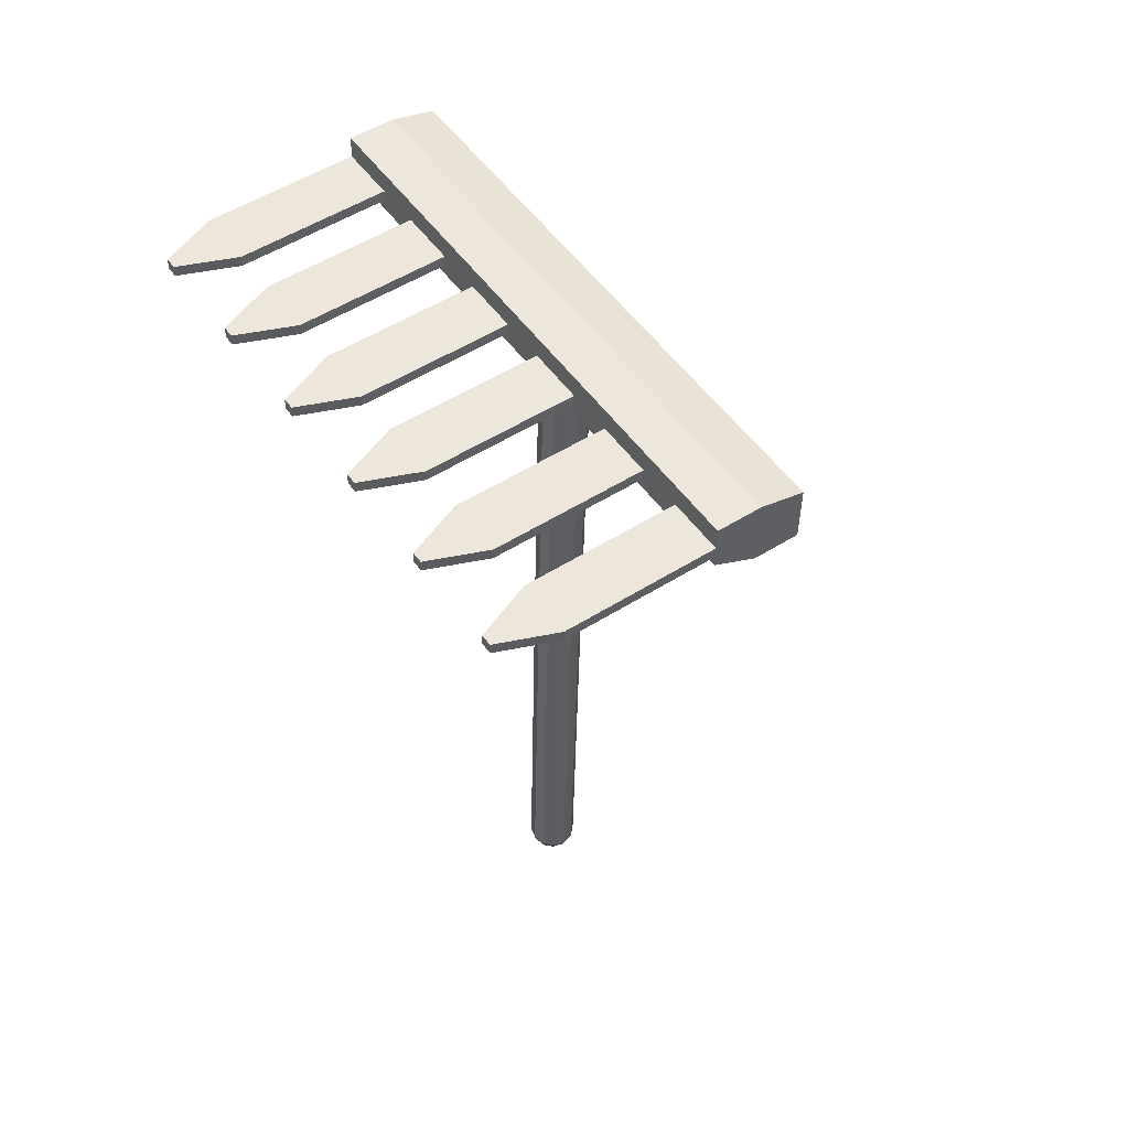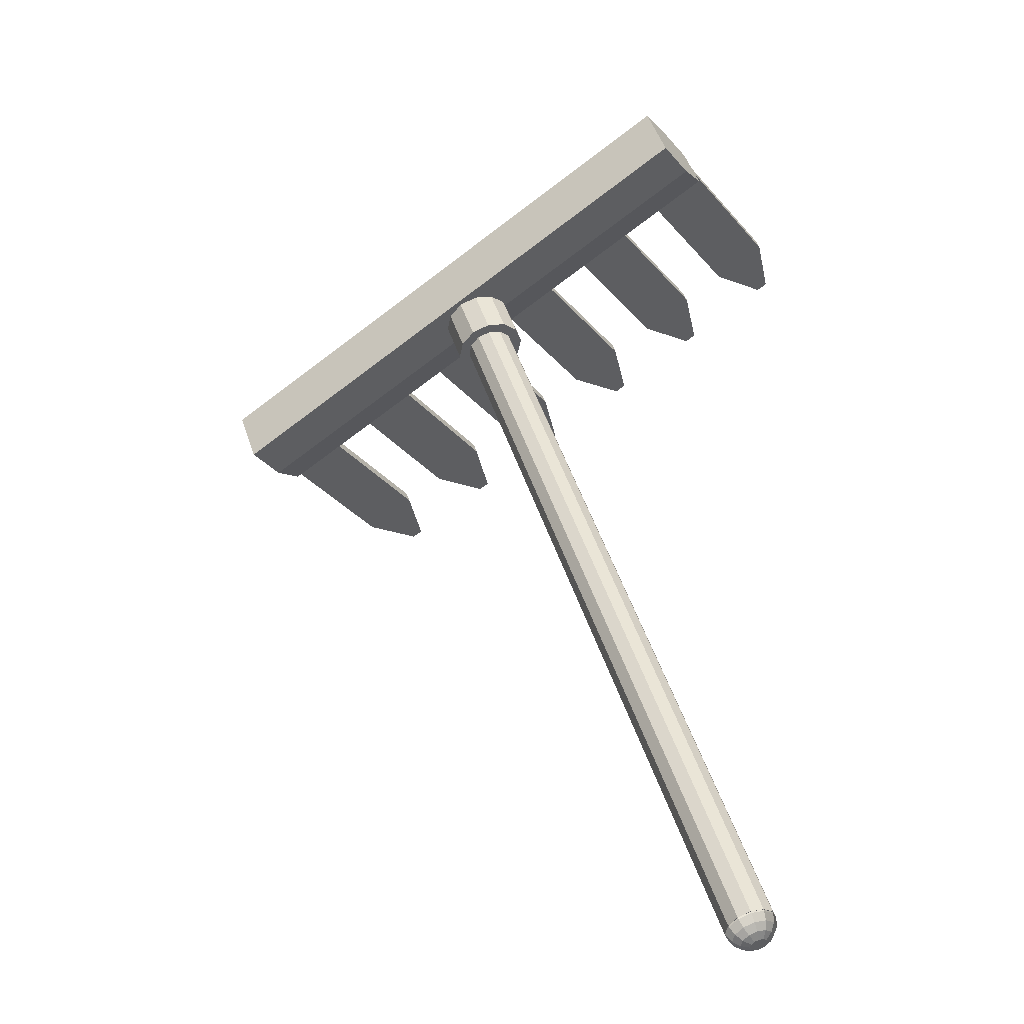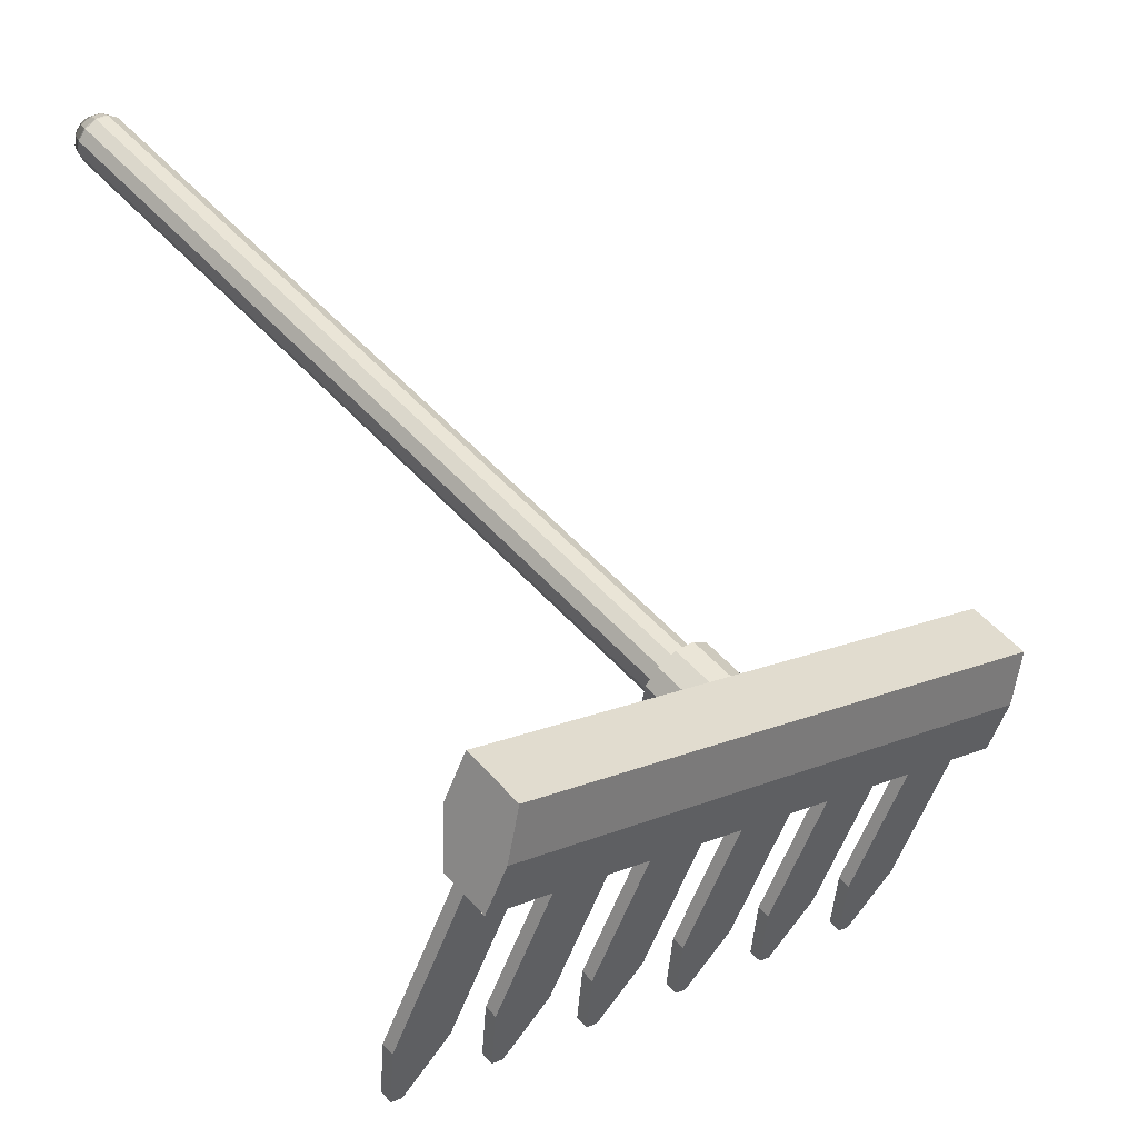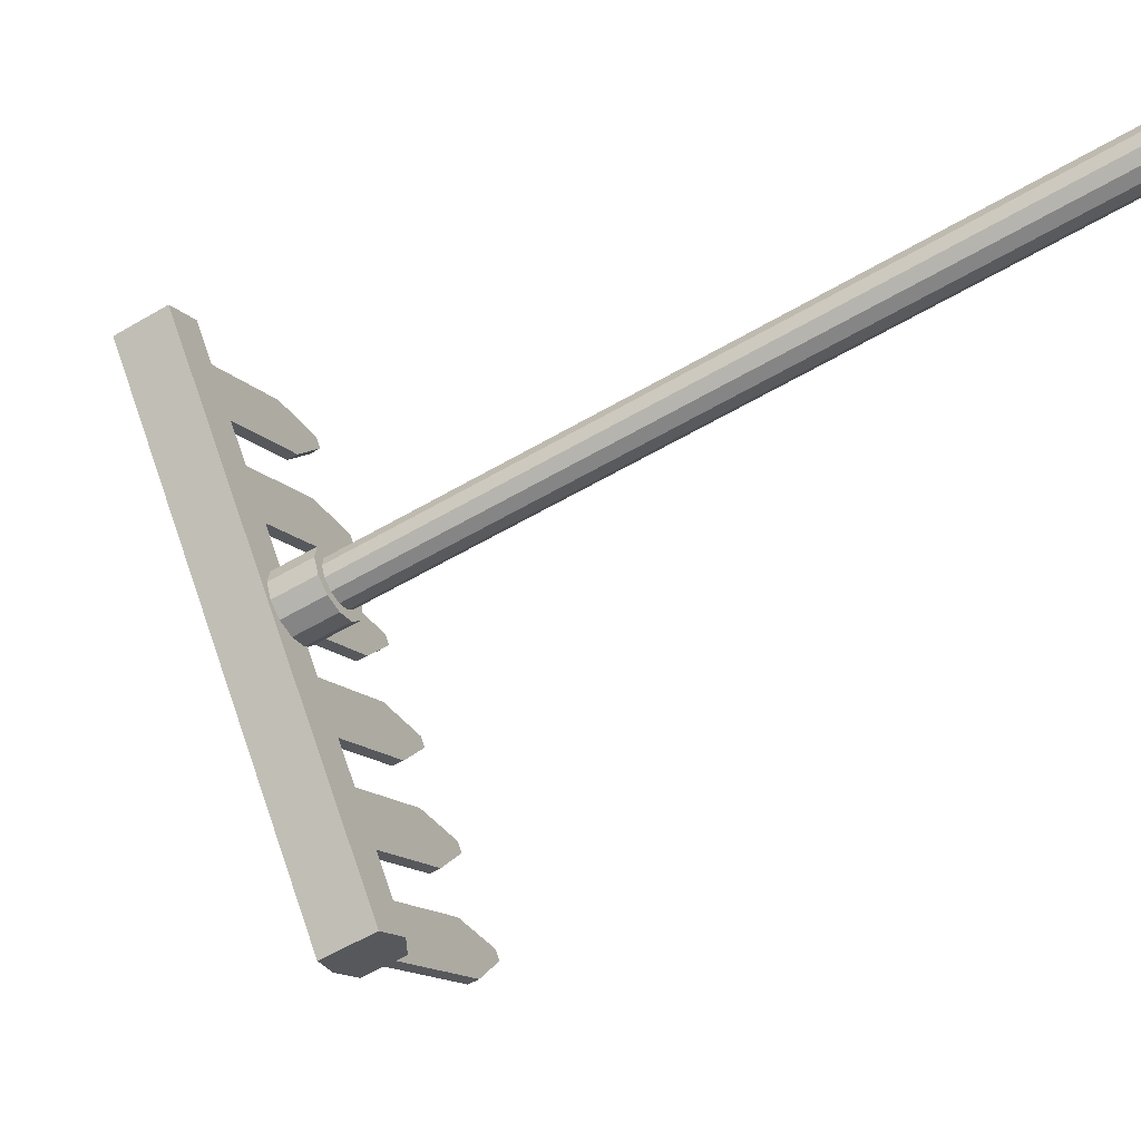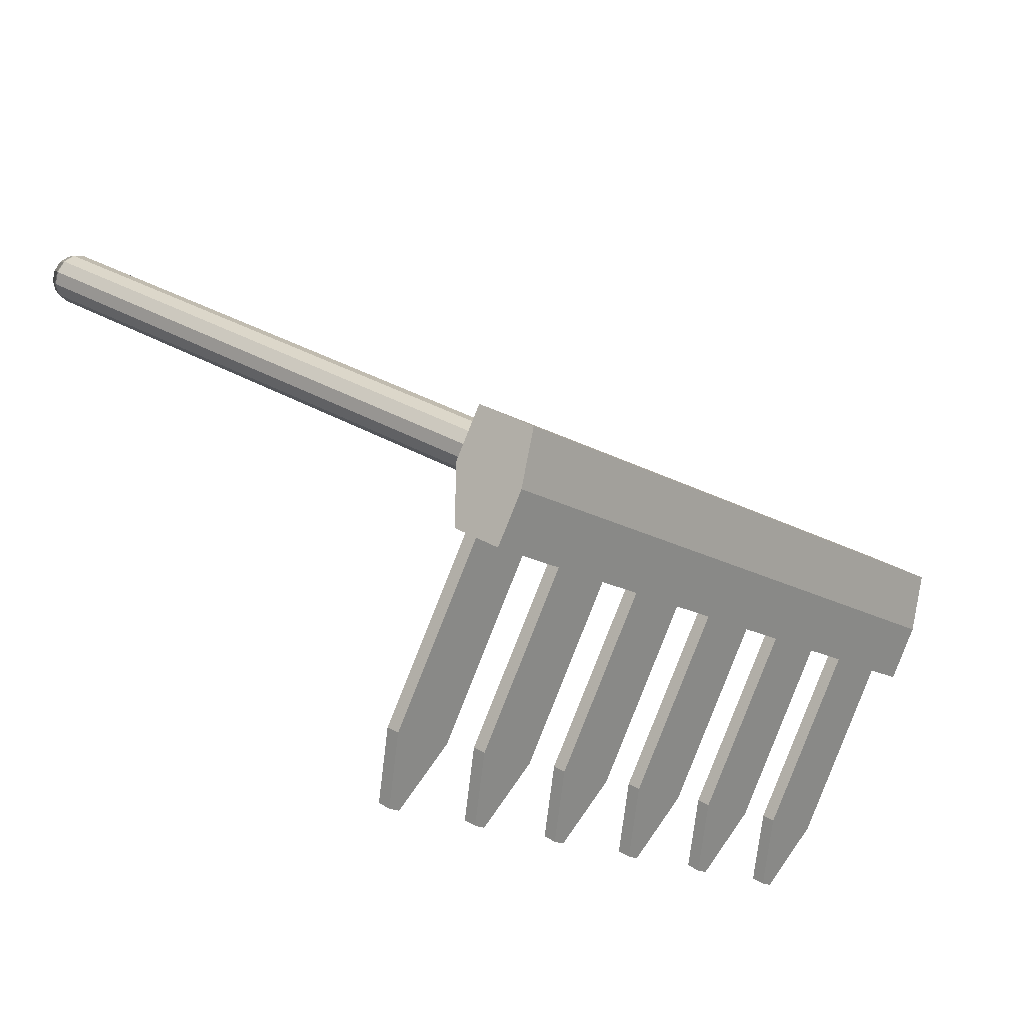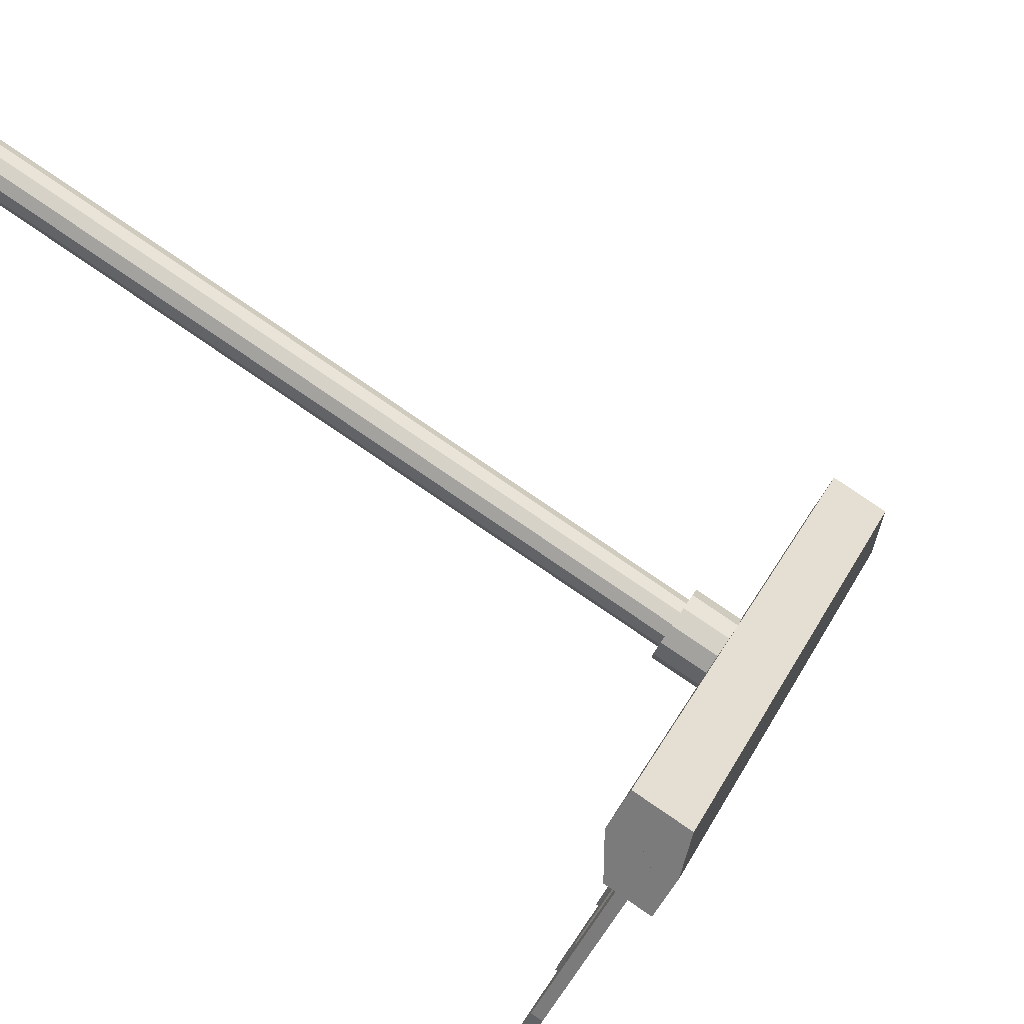
<metadata>
{"format":"obj","ext":"obj","renderer":"f3d","projection":"perspective","resolution":1024,"background":"white","views":[{"elev":12.0,"azim":44.8,"up":"+Z"},{"elev":-6.0,"azim":-161.7,"up":"+Z"},{"elev":15.6,"azim":-14.1,"up":"+Y"},{"elev":65.3,"azim":103.0,"up":"+Y"},{"elev":-12.6,"azim":-20.3,"up":"+Y"},{"elev":29.7,"azim":-36.2,"up":"+Y"}]}
</metadata>
<code>
o model
v -0.4385 -0.1279 0.7622
v -0.4058 -0.01717 0.8061
v 0.8983 -0.07647 -0.01701
v 0.8656 -0.1872 -0.06085
v -0.4958 -0.07337 0.6675
v 0.8083 -0.1327 -0.1556
v 0.8123 0.005262 -0.1592
v -0.4918 0.06456 0.6639
v -0.4591 0.1752 0.7077
v -0.3874 0.1071 0.8262
v 0.9167 0.04784 0.00313
v 0.845 0.1159 -0.1154
v 0.7266 -0.5335 -0.2562
v 0.5962 -0.5275 -0.1739
v 0.7679 0.05355 0.05626
v 0.8983 0.04763 -0.02605
v 0.7123 -0.5199 -0.2799
v 0.8839 0.06125 -0.04974
v 0.7535 0.06718 0.03257
v 0.5818 -0.5139 -0.1976
v 0.6192 -0.6558 -0.3018
v 0.6335 -0.6695 -0.2781
v 0.5931 -0.6547 -0.2853
v 0.6075 -0.6683 -0.2616
v 0.1183 0.1888 0.2038
v 0.1548 0.1757 0.1742
v 0.2153 0.1181 0.2743
v 0.1789 0.1313 0.3039
v 0.1748 0.1435 0.1435
v 0.2353 0.08591 0.2437
v 0.173 0.1008 0.1201
v 0.2335 0.04322 0.2202
v 0.1498 0.05903 0.1101
v 0.2104 0.001487 0.2102
v 0.1116 0.02945 0.1162
v 0.1721 -0.02809 0.2164
v 0.06844 0.01995 0.1369
v 0.129 -0.03759 0.237
v 0.03199 0.03307 0.1665
v 0.09256 -0.02447 0.2666
v 0.012 0.0653 0.1971
v 0.07256 0.007754 0.2972
v 0.01381 0.108 0.2205
v 0.07437 0.05045 0.3207
v 0.03694 0.1497 0.2305
v 0.09751 0.09218 0.3306
v 0.0752 0.1793 0.2244
v 0.1358 0.1218 0.3245
v -0.9241 1.021 -1.386
v -0.908 1.05 -1.379
v -0.4269 0.5929 -0.5833
v -0.4429 0.5641 -0.5902
v -0.8816 1.071 -1.383
v -0.4004 0.6134 -0.5876
v -0.8517 1.077 -1.397
v -0.3705 0.62 -0.6018
v -0.8265 1.068 -1.418
v -0.3453 0.6109 -0.6223
v -0.8126 1.046 -1.439
v -0.3314 0.5886 -0.6435
v -0.8139 1.016 -1.455
v -0.3327 0.559 -0.6598
v -0.8299 0.9873 -1.462
v -0.3487 0.5302 -0.6667
v -0.8564 0.9669 -1.458
v -0.3752 0.5097 -0.6624
v -0.8862 0.9603 -1.443
v -0.4051 0.5031 -0.6481
v -0.9115 0.9694 -1.423
v -0.4303 0.5122 -0.6276
v -0.9253 0.9917 -1.402
v -0.4441 0.5345 -0.6064
v 0.03829 0.1069 0.2051
v 0.05431 0.1358 0.212
v 0.08079 0.1563 0.2078
v 0.1107 0.1628 0.1935
v 0.1359 0.1537 0.173
v 0.1497 0.1314 0.1518
v 0.1485 0.1019 0.1355
v 0.1325 0.07299 0.1286
v 0.106 0.05251 0.1329
v 0.07612 0.04593 0.1472
v 0.05088 0.05502 0.1677
v 0.03704 0.07733 0.1889
v -0.8959 1.044 -1.465
v -0.9086 1.026 -1.463
v -0.9 1.023 -1.47
v -0.9133 1.033 -1.455
v -0.9129 1.043 -1.45
v -0.9074 1.053 -1.448
v -0.8984 1.06 -1.449
v -0.8882 1.063 -1.454
v -0.8795 1.059 -1.461
v -0.8748 1.052 -1.468
v -0.8752 1.042 -1.474
v -0.8807 1.032 -1.476
v -0.8898 1.025 -1.475
v -0.9161 1.006 -1.455
v -0.8999 1 -1.468
v -0.925 1.02 -1.441
v -0.9242 1.039 -1.431
v -0.9139 1.058 -1.426
v -0.8969 1.071 -1.429
v -0.8777 1.075 -1.438
v -0.8615 1.069 -1.451
v -0.8526 1.055 -1.465
v -0.8534 1.036 -1.475
v -0.8637 1.017 -1.48
v -0.8807 1.004 -1.477
v -0.9176 0.9872 -1.442
v -0.8957 0.9793 -1.46
v -0.9295 1.006 -1.424
v -0.9285 1.032 -1.41
v -0.9146 1.057 -1.404
v -0.8917 1.075 -1.407
v -0.8658 1.081 -1.42
v -0.8439 1.073 -1.437
v -0.832 1.053 -1.456
v -0.833 1.028 -1.47
v -0.8469 1.003 -1.476
v -0.8698 0.985 -1.472
v -0.9127 0.9719 -1.426
v -0.8879 0.963 -1.446
v -0.9264 0.9939 -1.405
v -0.9251 1.023 -1.389
v -0.9093 1.051 -1.382
v -0.8833 1.072 -1.387
v -0.8539 1.078 -1.401
v -0.829 1.069 -1.421
v -0.8154 1.047 -1.442
v -0.8166 1.018 -1.458
v -0.8324 0.9896 -1.464
v -0.8585 0.9694 -1.46
v -0.9022 0.9619 -1.409
v -0.8774 0.953 -1.429
v -0.9158 0.9839 -1.388
v -0.9146 1.013 -1.372
v -0.8988 1.041 -1.365
v -0.8727 1.062 -1.369
v -0.8433 1.068 -1.383
v -0.8185 1.059 -1.403
v -0.8049 1.037 -1.424
v -0.8061 1.008 -1.44
v -0.8219 0.9796 -1.447
v -0.848 0.9595 -1.443
v -0.8873 0.9584 -1.392
v -0.8654 0.9505 -1.41
v -0.8993 0.9777 -1.374
v -0.8982 1.003 -1.36
v -0.8843 1.028 -1.354
v -0.8614 1.046 -1.357
v -0.8355 1.052 -1.37
v -0.8137 1.044 -1.387
v -0.8017 1.025 -1.406
v -0.8028 0.999 -1.42
v -0.8166 0.974 -1.426
v -0.8396 0.9562 -1.422
v -0.8697 0.9618 -1.378
v -0.8535 0.9559 -1.391
v -0.8786 0.9761 -1.364
v -0.8778 0.9951 -1.354
v -0.8675 1.014 -1.35
v -0.8505 1.027 -1.352
v -0.8313 1.031 -1.362
v -0.8151 1.025 -1.375
v -0.8062 1.011 -1.388
v -0.807 0.9919 -1.399
v -0.8173 0.9733 -1.403
v -0.8343 0.9601 -1.4
v -0.8517 0.9716 -1.369
v -0.8431 0.9685 -1.376
v -0.8564 0.9792 -1.361
v -0.856 0.9893 -1.356
v -0.8505 0.9992 -1.353
v -0.8415 1.006 -1.355
v -0.8312 1.008 -1.36
v -0.8226 1.005 -1.367
v -0.8179 0.9977 -1.374
v -0.8183 0.9876 -1.38
v -0.8238 0.9778 -1.382
v -0.8328 0.9708 -1.38
v -0.8353 0.9868 -1.365
v 0.4918 -0.5228 -0.108
v 0.3614 -0.5169 -0.02574
v 0.5331 0.06423 0.2044
v 0.6635 0.0583 0.1221
v 0.4775 -0.5092 -0.1317
v 0.6492 0.07192 0.09842
v 0.5188 0.07785 0.1807
v 0.3471 -0.5032 -0.04944
v 0.3845 -0.6452 -0.1536
v 0.3988 -0.6588 -0.1299
v 0.3584 -0.644 -0.1372
v 0.3727 -0.6576 -0.1135
v 0.2571 -0.5121 0.04011
v 0.1267 -0.5062 0.1224
v 0.2984 0.0749 0.3526
v 0.4288 0.06897 0.2703
v 0.2428 -0.4985 0.01641
v 0.4145 0.0826 0.2466
v 0.2841 0.08853 0.3289
v 0.1124 -0.4926 0.09872
v 0.1497 -0.6345 -0.005464
v 0.1641 -0.6481 0.01823
v 0.1236 -0.6333 0.011
v 0.138 -0.6469 0.03469
v 0.02237 -0.5015 0.1883
v -0.108 -0.4955 0.2706
v 0.06366 0.08558 0.5007
v 0.1941 0.07965 0.4184
v 0.008035 -0.4878 0.1646
v 0.1797 0.09327 0.3947
v 0.04932 0.0992 0.477
v -0.1224 -0.4819 0.2469
v -0.08501 -0.6238 0.1427
v -0.07067 -0.6374 0.1664
v -0.1111 -0.6226 0.1592
v -0.09675 -0.6363 0.1829
v -0.4471 -0.4801 0.4846
v -0.5775 -0.4742 0.5669
v -0.4058 0.1069 0.7971
v -0.2754 0.101 0.7147
v -0.4614 -0.4665 0.4609
v -0.2897 0.1146 0.691
v -0.4202 0.1205 0.7734
v -0.5919 -0.4606 0.5432
v -0.5545 -0.6025 0.439
v -0.5401 -0.6161 0.4627
v -0.5806 -0.6013 0.4555
v -0.5662 -0.6149 0.4792
v -0.2124 -0.4908 0.3364
v -0.3428 -0.4848 0.4187
v -0.1711 0.09625 0.6489
v -0.04067 0.09032 0.5666
v -0.2267 -0.4772 0.3127
v -0.05501 0.1039 0.5429
v -0.1854 0.1099 0.6252
v -0.3571 -0.4712 0.395
v -0.3197 -0.6131 0.2909
v -0.3054 -0.6268 0.3145
v -0.3458 -0.612 0.3073
v -0.3315 -0.6256 0.331
f 4 3 2 1
f 8 7 6 5
f 2 10 9 8 5 1
f 6 7 12 11 3 4
f 5 6 4 1
f 11 12 9 10
f 8 9 12 7
f 3 11 10 2
f 16 15 14 13
f 20 19 18 17
f 22 21 17 13
f 18 19 15 16
f 17 18 16 13
f 15 19 20 14
f 21 23 20 17
f 23 24 14 20
f 24 22 13 14
f 24 23 21 22
f 28 27 26 25
f 27 30 29 26
f 30 32 31 29
f 32 34 33 31
f 34 36 35 33
f 36 38 37 35
f 38 40 39 37
f 40 42 41 39
f 42 44 43 41
f 44 46 45 43
f 46 48 47 45
f 48 28 25 47
f 25 26 29 31 33 35 37 39 41 43 45 47
f 48 46 44 42 40 38 36 34 32 30 27 28
f 52 51 50 49
f 51 54 53 50
f 54 56 55 53
f 57 55 56 58
f 60 62 61 59
f 62 64 63 61
f 59 57 58 60
f 66 68 67 65
f 65 63 64 66
f 68 70 69 67
f 70 72 71 69
f 87 86 85
f 86 88 85
f 88 89 85
f 89 90 85
f 90 91 85
f 91 92 85
f 92 93 85
f 93 94 85
f 94 95 85
f 95 96 85
f 96 97 85
f 97 87 85
f 99 98 86 87
f 98 100 88 86
f 100 101 89 88
f 101 102 90 89
f 102 103 91 90
f 103 104 92 91
f 104 105 93 92
f 105 106 94 93
f 106 107 95 94
f 107 108 96 95
f 108 109 97 96
f 109 99 87 97
f 111 110 98 99
f 110 112 100 98
f 112 113 101 100
f 113 114 102 101
f 114 115 103 102
f 115 116 104 103
f 116 117 105 104
f 117 118 106 105
f 118 119 107 106
f 119 120 108 107
f 120 121 109 108
f 121 111 99 109
f 123 122 110 111
f 122 124 112 110
f 124 125 113 112
f 125 126 114 113
f 126 127 115 114
f 127 128 116 115
f 128 129 117 116
f 129 130 118 117
f 130 131 119 118
f 131 132 120 119
f 132 133 121 120
f 133 123 111 121
f 135 134 122 123
f 134 136 124 122
f 136 137 125 124
f 137 138 126 125
f 138 139 127 126
f 139 140 128 127
f 140 141 129 128
f 141 142 130 129
f 142 143 131 130
f 143 144 132 131
f 144 145 133 132
f 145 135 123 133
f 147 146 134 135
f 146 148 136 134
f 148 149 137 136
f 149 150 138 137
f 150 151 139 138
f 151 152 140 139
f 152 153 141 140
f 153 154 142 141
f 154 155 143 142
f 155 156 144 143
f 156 157 145 144
f 157 147 135 145
f 159 158 146 147
f 158 160 148 146
f 160 161 149 148
f 161 162 150 149
f 162 163 151 150
f 163 164 152 151
f 164 165 153 152
f 165 166 154 153
f 166 167 155 154
f 167 168 156 155
f 168 169 157 156
f 169 159 147 157
f 171 170 158 159
f 170 172 160 158
f 172 173 161 160
f 173 174 162 161
f 174 175 163 162
f 175 176 164 163
f 176 177 165 164
f 177 178 166 165
f 178 179 167 166
f 179 180 168 167
f 180 181 169 168
f 181 171 159 169
f 182 170 171
f 182 172 170
f 182 173 172
f 182 174 173
f 182 175 174
f 182 176 175
f 182 177 176
f 182 178 177
f 182 179 178
f 182 180 179
f 182 181 180
f 182 171 181
f 186 185 184 183
f 190 189 188 187
f 192 191 187 183
f 188 189 185 186
f 187 188 186 183
f 185 189 190 184
f 191 193 190 187
f 193 194 184 190
f 194 192 183 184
f 194 193 191 192
f 198 197 196 195
f 202 201 200 199
f 204 203 199 195
f 200 201 197 198
f 199 200 198 195
f 197 201 202 196
f 203 205 202 199
f 205 206 196 202
f 206 204 195 196
f 206 205 203 204
f 210 209 208 207
f 214 213 212 211
f 216 215 211 207
f 212 213 209 210
f 211 212 210 207
f 209 213 214 208
f 215 217 214 211
f 217 218 208 214
f 218 216 207 208
f 218 217 215 216
f 222 221 220 219
f 226 225 224 223
f 228 227 223 219
f 224 225 221 222
f 223 224 222 219
f 221 225 226 220
f 227 229 226 223
f 229 230 220 226
f 230 228 219 220
f 230 229 227 228
f 234 233 232 231
f 238 237 236 235
f 240 239 235 231
f 236 237 233 234
f 235 236 234 231
f 233 237 238 232
f 239 241 238 235
f 241 242 232 238
f 242 240 231 232
f 242 241 239 240
f 49 71 72 52
f 60 78 79 62
f 49 50 53 55 57 59 61 63 65 67 69 71
f 84 83 82 81 80 79 78 77 76 75 74 73
f 62 79 80 64
f 64 80 81 66
f 66 81 82 68
f 68 82 83 70
f 70 83 84 72
f 72 84 73 52
f 52 73 74 51
f 51 74 75 54
f 54 75 76 56
f 56 76 77 58
f 58 77 78 60

</code>
